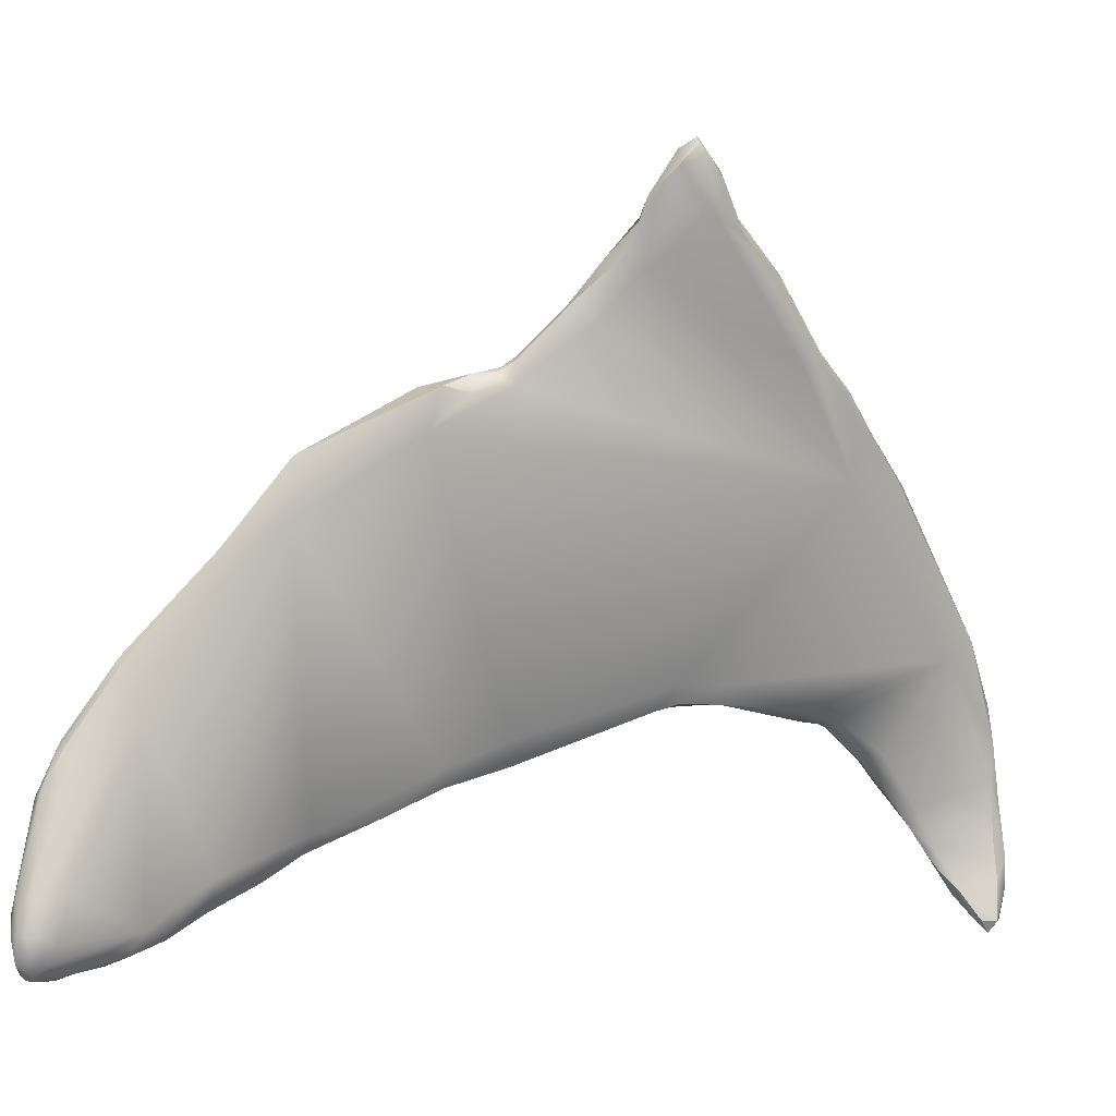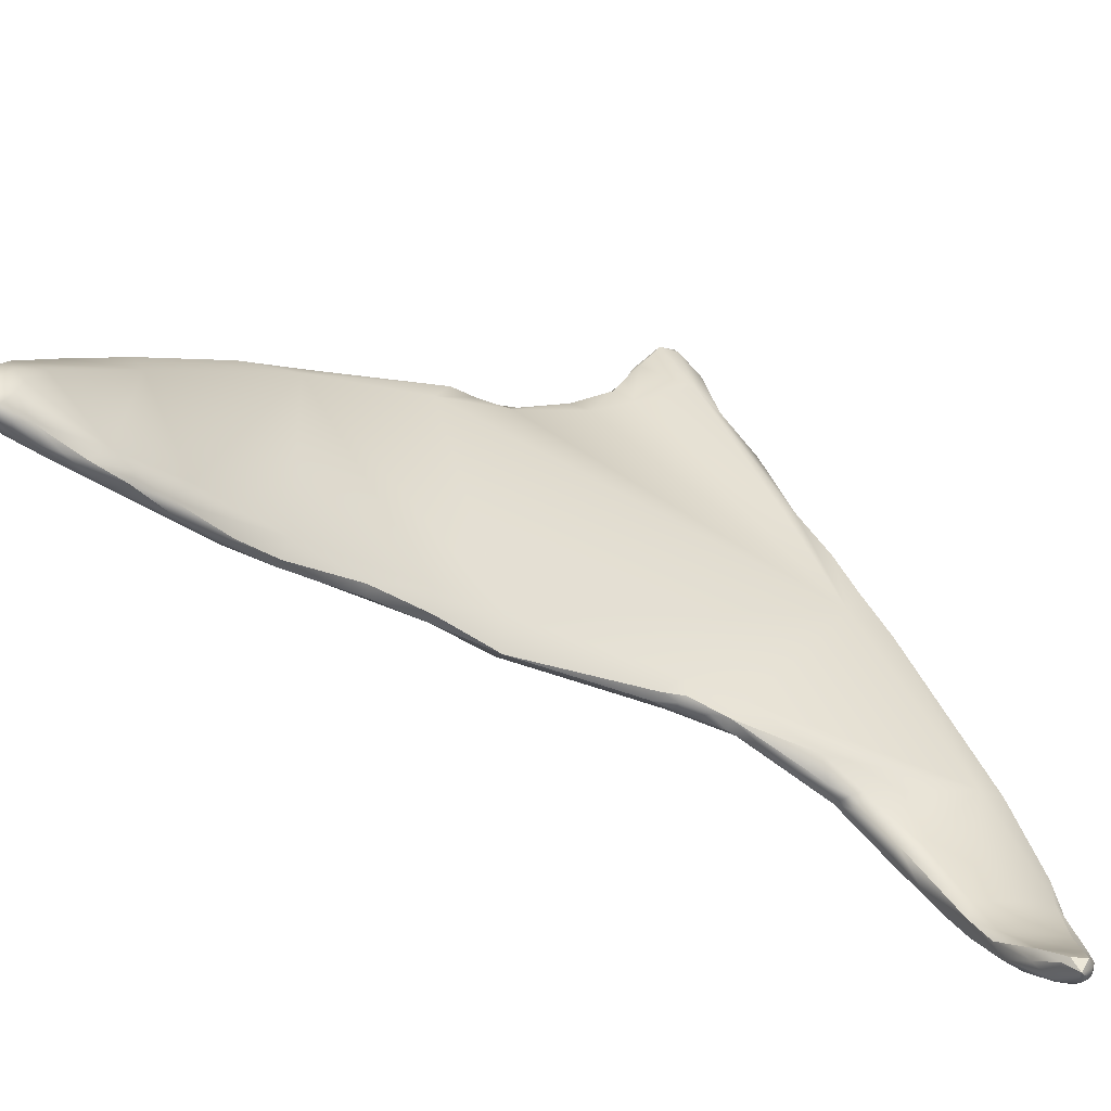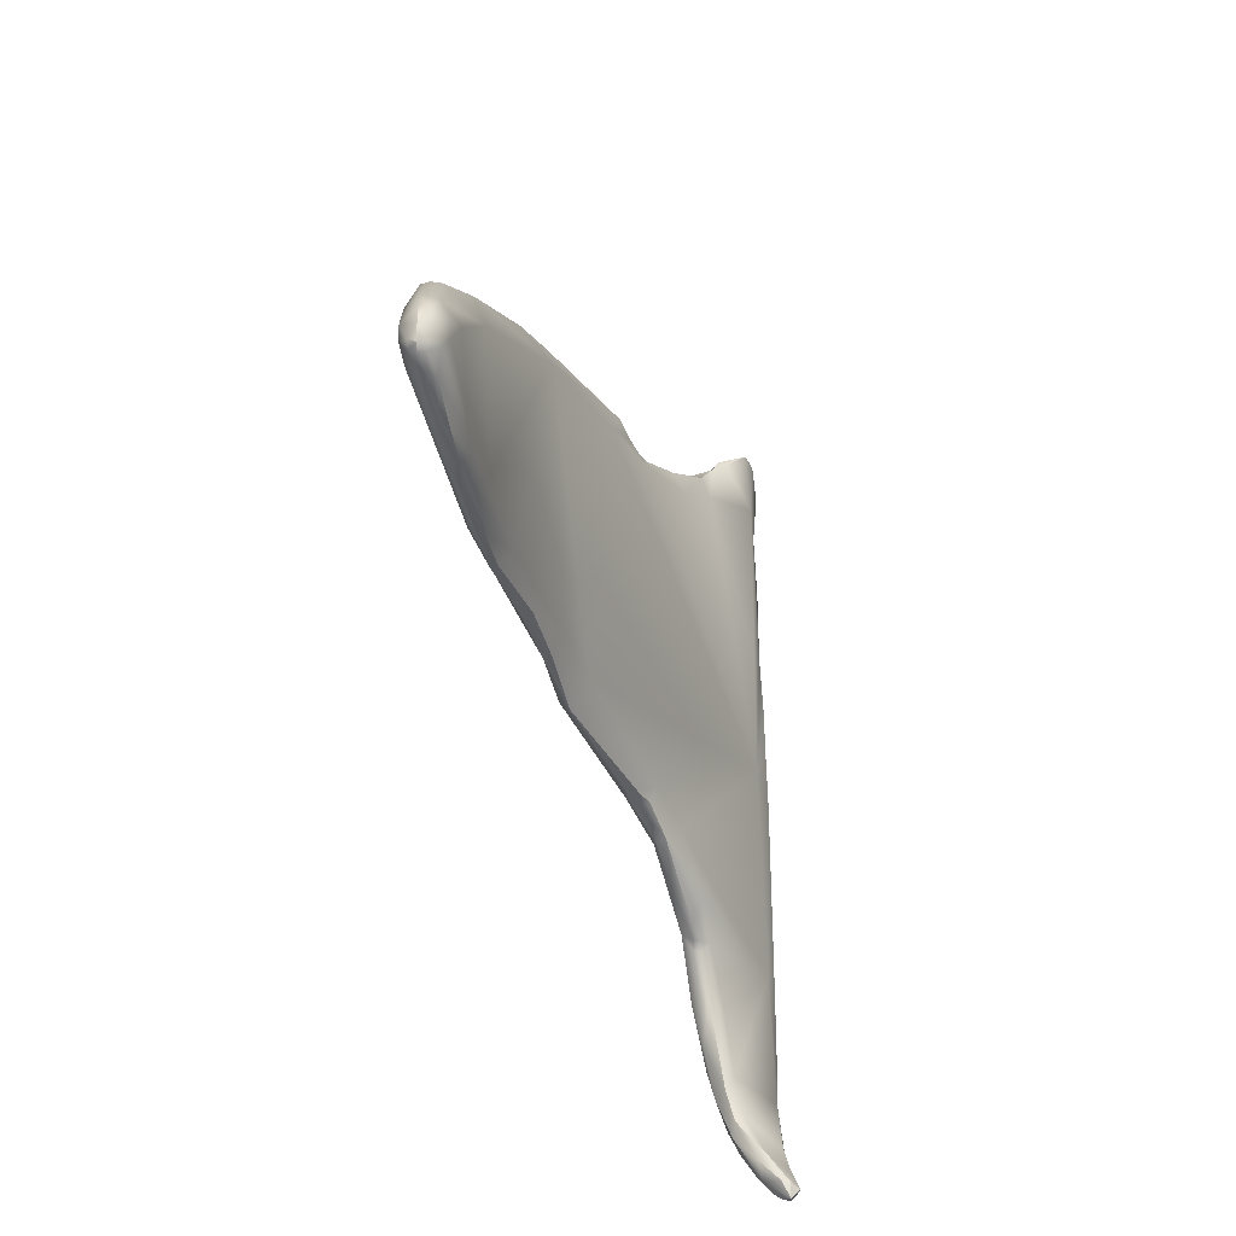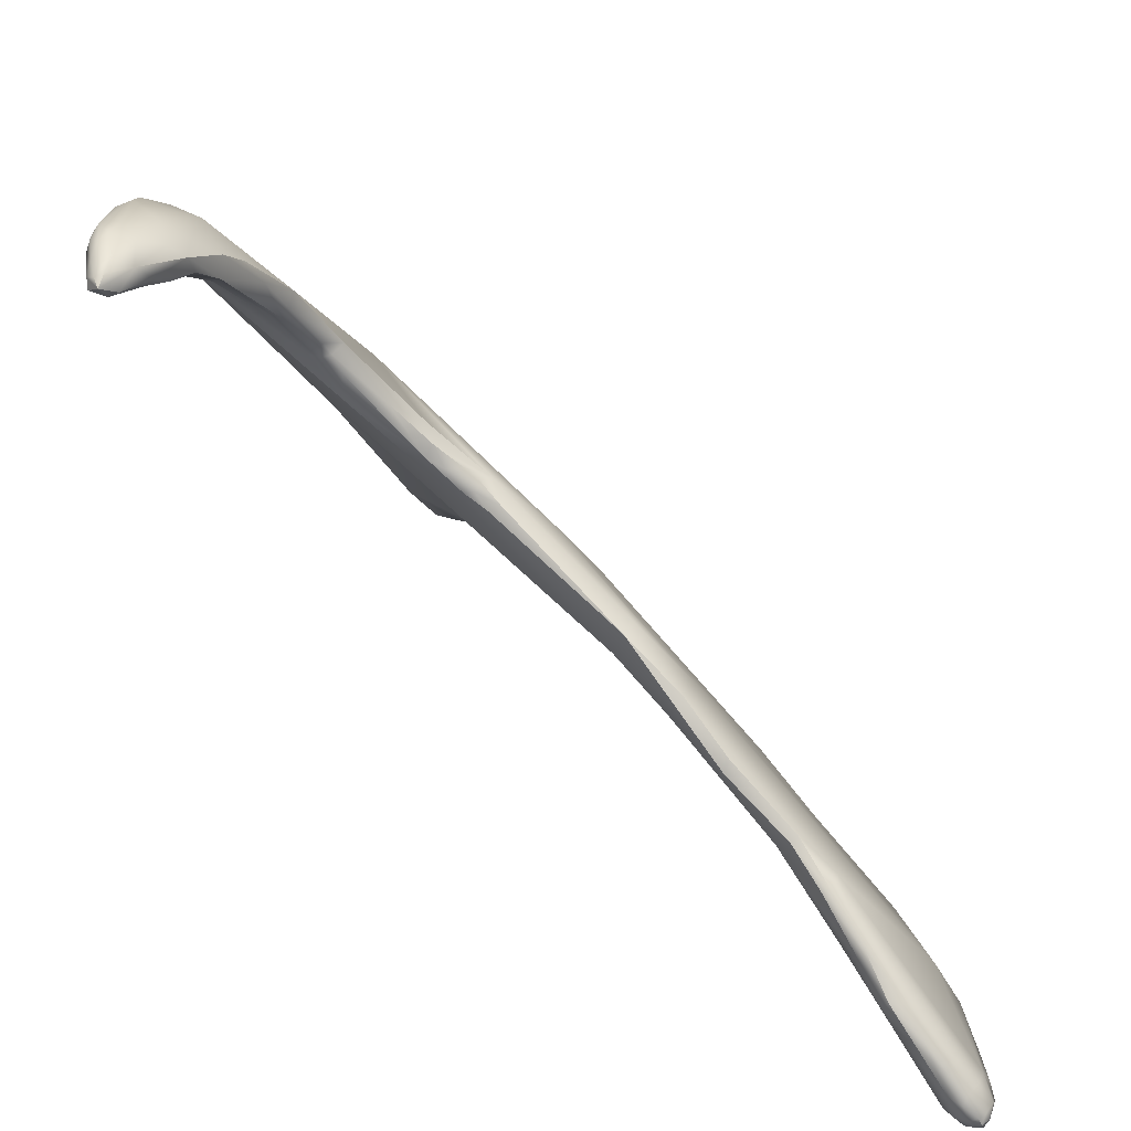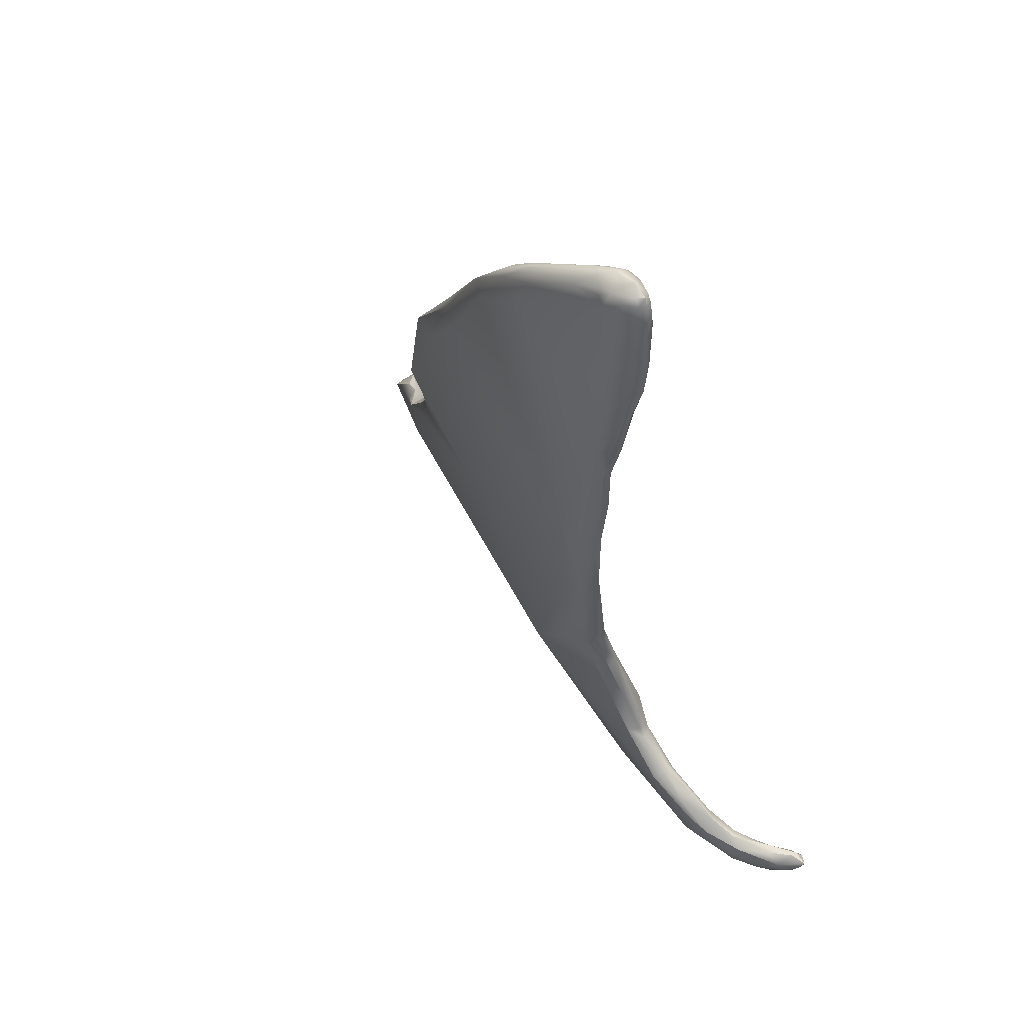
<metadata>
{"format":"obj","ext":"obj","renderer":"f3d","projection":"perspective","resolution":1024,"background":"white","views":[{"elev":-0.5,"azim":-139.0,"up":"+Z"},{"elev":-70.3,"azim":-138.7,"up":"+Z"},{"elev":31.4,"azim":179.7,"up":"+Y"},{"elev":-70.5,"azim":24.0,"up":"+Z"},{"elev":32.3,"azim":135.2,"up":"+Y"}]}
</metadata>
<code>
v -0.3457 -207.1 1483
v -0.2132 -207.5 1483
v -0.02558 -206.8 1483
v 0.05503 -207.1 1482
v 0.05503 -207.4 1482
v 0.08062 -206.7 1483
v 0.05775 -207.8 1483
v 0.3711 -207.4 1483
v 0.4153 -206.7 1483
v 0.3446 -207.7 1483
v 0.6595 -207.7 1483
v 1.09 -207.1 1483
v 0.8943 -206.4 1484
v -0.166 -208 1484
v 0.06664 -208.2 1484
v 0.3557 -208.2 1484
v 0.6664 -208.2 1484
v -0.07726 -207.6 1484
v 0.1287 -207.6 1486
v 0.001557 -208.2 1485
v 0.3776 -208.5 1485
v 0.9659 -208.2 1485
v 0.2305 -207.5 1488
v 0.3595 -208.3 1487
v 0.9816 -208.3 1487
v 0.117 -207.6 1490
v 0.1999 -207.3 1491
v 0.6758 -208 1489
v 0.3838 -204.8 1493
v 0.05051 -206 1493
v 0.3959 -206.4 1493
v 0.6851 -206.4 1494
v 0.978 -207.2 1492
v 1.295 -205.7 1494
v 0.6864 -205.7 1494
v 1.028 -203.4 1497
v 0.6752 -199.1 1499
v 0.1162 -201 1500
v 0.3567 -201.7 1499
v 0.6928 -201.7 1499
v 0.248 -198.1 1503
v 0.6567 -195.9 1503
v 0.2054 -199.3 1501
v 0.3511 -199.7 1501
v 0.3862 -198.5 1503
v 0.6439 -199.9 1501
v 0.419 -196.2 1504
v 0.517 -196.8 1504
v 0.5824 -192.4 1508
v 0.4344 -194.4 1506
v 0.655 -194.5 1506
v 0.5744 -190.1 1510
v 0.6073 -190.3 1510
v 0.7074 -191.1 1508
v 0.6829 -190 1510
v 0.955 -189.3 1510
v 0.9694 -190 1511
v 0.4183 -191.2 1509
v 0.6924 -191.2 1510
v 0.955 -192.1 1509
v 0.955 -190.3 1511
v 1.292 -206.5 1484
v 1.242 -207.7 1484
v 2.455 -205.3 1486
v 1.215 -206.2 1485
v 1.54 -206.1 1485
v 1.81 -207.7 1486
v 1.868 -207.1 1485
v 1.736 -205.9 1486
v 2.184 -206.5 1485
v 2.1 -205.9 1485
v 2.344 -206.8 1486
v 2.83 -205.9 1486
v 2.073 -205.2 1487
v 3.152 -205.3 1487
v 3.28 -204.4 1488
v 3.393 -203.1 1489
v 2.397 -206.9 1488
v 3.262 -199.4 1491
v 3.055 -202.9 1489
v 2.977 -201.3 1491
v 3.339 -201.4 1490
v 3.37 -201 1490
v 2.444 -203.5 1489
v 3.605 -198.9 1498
v 1.613 -197.8 1503
v 1.176 -197 1504
v 2.476 -189 1508
v 2.587 -189.6 1506
v 2.99 -188.8 1507
v 2.755 -189.4 1508
v 3.448 -190.6 1507
v 1.255 -192.4 1508
v 1.304 -194.4 1506
v 1.555 -190 1510
v 1.855 -189.1 1509
v 2.155 -189.1 1509
v 1.255 -191.3 1510
v 5.404 -194.9 1491
v 5.892 -194.2 1491
v 5.757 -194.9 1491
v 5.742 -195.4 1491
v 5.746 -195.7 1491
v 4.791 -196.5 1491
v 5.208 -195.9 1491
v 5.186 -196.8 1491
v 3.706 -200.3 1490
v 4.538 -198.7 1491
v 3.694 -201 1490
v 3.625 -201.5 1490
v 4.117 -201.1 1491
v 3.714 -203.5 1489
v 5.158 -194.5 1492
v 4.16 -196.7 1492
v 5.237 -197.4 1492
v 5.399 -185.9 1502
v 5.444 -186.1 1503
v 6.061 -184.6 1502
v 5.773 -185.5 1503
v 5.765 -185.8 1503
v 5.69 -186.5 1503
v 3.717 -188.3 1505
v 4.255 -187.7 1505
v 4.662 -187.8 1505
v 5.26 -188 1504
v 3.955 -188.8 1507
v 7.728 -188.3 1490
v 6.045 -195.1 1491
v 6.38 -194.1 1491
v 7.481 -192.3 1493
v 6.395 -194.9 1492
v 7.388 -188.2 1499
v 6.54 -183.7 1502
v 6.877 -183.3 1501
v 7.74 -183.7 1502
v 6.043 -185.6 1503
v 6.081 -186 1503
v 6.355 -184.9 1503
v 7.049 -185.3 1502
v 6.203 -186.7 1503
v 10.28 -181.2 1487
v 9.672 -184 1488
v 10.02 -184.4 1488
v 9.055 -186.4 1489
v 9.408 -186.6 1489
v 8.632 -185.9 1489
v 9.729 -186.2 1490
v 8.455 -189.1 1489
v 8.856 -189.2 1490
v 8.639 -189.9 1490
v 10.26 -177.1 1497
v 9.114 -179.1 1498
v 9.355 -179.5 1500
v 9.949 -179.7 1498
v 12.18 -171.8 1484
v 12.36 -171.1 1484
v 12.65 -171.4 1483
v 12.65 -171.7 1483
v 12.95 -171.4 1483
v 12.96 -171.7 1483
v 12.95 -171 1484
v 12.34 -172.7 1483
v 12.35 -174.1 1483
v 12.67 -172.3 1483
v 12.64 -173.5 1483
v 12.96 -172.6 1483
v 12.89 -174 1484
v 11.78 -176.2 1484
v 12.04 -174.7 1484
v 12.35 -174.7 1484
v 12.35 -175.8 1484
v 11.95 -171.8 1484
v 12.01 -171.4 1485
v 12.35 -171 1485
v 12.34 -171.2 1486
v 12.65 -170.8 1485
v 12.98 -170.8 1485
v 12.95 -171 1486
v 11.71 -172.2 1486
v 11.54 -175 1484
v 11.49 -176 1484
v 10.97 -177.6 1486
v 11.42 -177.5 1485
v 11.74 -177.7 1485
v 11.77 -178.8 1485
v 10.81 -181.4 1487
v 11.15 -179.7 1486
v 11.45 -179.8 1486
v 11.8 -179.8 1486
v 11.13 -181.5 1487
v 12.32 -172.6 1490
v 12.62 -172.6 1490
v 12.92 -172 1489
v 12.9 -172.7 1491
v 11.71 -174.3 1493
v 12.03 -174.4 1493
v 11.25 -174.7 1492
v 12.48 -174.9 1493
v 10.99 -177.8 1496
v 10.91 -177.1 1496
v 13.26 -171.4 1483
v 13.24 -171.7 1483
v 13.56 -171.7 1484
v 13.41 -172.6 1484
v 13.27 -171.1 1485
v 13.58 -171.4 1484
v 13.57 -171.4 1485
v 13.63 -171.7 1485
v 13.58 -171.7 1486
v 13.57 -172.2 1485
v 13.25 -172 1489
v 13.5 -172.6 1489
v 13.2 -173.8 1490
v 13.2 -173 1491
v -0.3457 -207.1 1483
v -0.3457 -207.1 1483
v -0.3457 -207.1 1483
v 0.05503 -207.1 1482
v 0.05503 -207.1 1482
v 0.05503 -207.1 1482
v 0.05503 -207.1 1482
v 0.08062 -206.7 1483
v 0.08062 -206.7 1483
v 0.4153 -206.7 1483
v 0.8943 -206.4 1484
v -0.07726 -207.6 1484
v 0.1287 -207.6 1486
v 0.001557 -208.2 1485
v 0.3595 -208.3 1487
v 0.3595 -208.3 1487
v 0.117 -207.6 1490
v 0.117 -207.6 1490
v 0.1999 -207.3 1491
v 0.6758 -208 1489
v 0.6758 -208 1489
v 0.05051 -206 1493
v 0.3959 -206.4 1493
v 0.3959 -206.4 1493
v 0.6851 -206.4 1494
v 0.978 -207.2 1492
v 0.6864 -205.7 1494
v 1.028 -203.4 1497
v 0.1162 -201 1500
v 0.248 -198.1 1503
v 0.2054 -199.3 1501
v 0.3862 -198.5 1503
v 0.517 -196.8 1504
v 0.5824 -192.4 1508
v 0.5824 -192.4 1508
v 0.655 -194.5 1506
v 0.655 -194.5 1506
v 0.6829 -190 1510
v 0.955 -189.3 1510
v 0.955 -189.3 1510
v 0.955 -192.1 1509
v 0.955 -190.3 1511
v 0.955 -190.3 1511
v 0.955 -190.3 1511
v 0.955 -190.3 1511
v 2.455 -205.3 1486
v 1.54 -206.1 1485
v 2.184 -206.5 1485
v 2.1 -205.9 1485
v 2.83 -205.9 1486
v 3.152 -205.3 1487
v 2.476 -189 1508
v 2.476 -189 1508
v 2.99 -188.8 1507
v 1.255 -192.4 1508
v 1.555 -190 1510
v 2.155 -189.1 1509
v 2.155 -189.1 1509
v 1.255 -191.3 1510
v 5.404 -194.9 1491
v 5.892 -194.2 1491
v 4.791 -196.5 1491
v 4.791 -196.5 1491
v 5.186 -196.8 1491
v 4.117 -201.1 1491
v 3.714 -203.5 1489
v 5.237 -197.4 1492
v 5.444 -186.1 1503
v 5.69 -186.5 1503
v 4.255 -187.7 1505
v 4.662 -187.8 1505
v 3.955 -188.8 1507
v 3.955 -188.8 1507
v 6.38 -194.1 1491
v 6.54 -183.7 1502
v 6.54 -183.7 1502
v 7.74 -183.7 1502
v 7.74 -183.7 1502
v 6.081 -186 1503
v 6.355 -184.9 1503
v 6.355 -184.9 1503
v 7.049 -185.3 1502
v 9.672 -184 1488
v 10.02 -184.4 1488
v 9.055 -186.4 1489
v 9.408 -186.6 1489
v 8.455 -189.1 1489
v 8.455 -189.1 1489
v 8.455 -189.1 1489
v 10.26 -177.1 1497
v 10.26 -177.1 1497
v 9.355 -179.5 1500
v 9.355 -179.5 1500
v 9.355 -179.5 1500
v 12.95 -171.4 1483
v 12.95 -171.4 1483
v 12.95 -171 1484
v 11.78 -176.2 1484
v 12.04 -174.7 1484
v 10.81 -181.4 1487
v 11.15 -179.7 1486
v 11.13 -181.5 1487
v 12.62 -172.6 1490
v 11.71 -174.3 1493
v 12.03 -174.4 1493
g grp1
f 1 6 4
f 5 2 218
f 218 2 215
f 216 2 14
f 2 7 14
f 2 5 7
f 222 217 3
f 3 217 18
f 216 14 226
f 12 8 219
f 220 8 5
f 9 221 223
f 12 219 224
f 8 10 5
f 5 10 7
f 3 13 222
f 3 18 13
f 224 62 12
f 11 10 8
f 9 223 225
f 12 11 8
f 63 11 12
f 62 9 225
f 65 13 18
f 7 15 14
f 15 20 14
f 7 10 16
f 7 16 15
f 16 21 15
f 20 15 21
f 10 11 16
f 16 11 17
f 16 17 21
f 11 63 17
f 14 228 226
f 226 228 19
f 23 19 228
f 227 69 18
f 227 23 69
f 69 65 18
f 66 13 65
f 22 17 63
f 21 17 22
f 63 67 22
f 25 22 67
f 21 22 25
f 23 74 69
f 74 23 29
f 29 23 26
f 23 24 26
f 228 24 23
f 20 21 229
f 21 25 229
f 25 28 229
f 230 234 231
f 234 27 231
f 232 233 30
f 234 31 27
f 233 237 30
f 25 78 235
f 33 235 78
f 236 29 26
f 32 35 31
f 240 31 234
f 34 239 33
f 240 32 31
f 239 34 241
f 78 34 33
f 241 34 36
f 36 34 85
f 237 39 30
f 242 31 35
f 37 38 43
f 245 243 44
f 29 38 37
f 29 236 38
f 30 39 243
f 44 243 39
f 238 40 39
f 46 44 39
f 40 46 39
f 36 40 238
f 86 40 36
f 37 43 41
f 245 45 244
f 37 41 47
f 48 244 45
f 47 244 48
f 37 47 42
f 87 247 246
f 44 46 246
f 44 45 245
f 46 40 87
f 87 246 46
f 40 86 87
f 54 89 42
f 42 47 54
f 54 47 50
f 87 94 51
f 47 48 50
f 250 50 48
f 251 247 87
f 94 93 60
f 54 50 49
f 255 248 50
f 255 50 250
f 60 51 94
f 56 54 52
f 54 58 52
f 58 53 52
f 58 59 53
f 56 52 55
f 52 53 55
f 55 53 61
f 57 253 252
f 57 252 256
f 61 53 59
f 96 89 54
f 96 54 56
f 98 257 59
f 95 253 57
f 258 95 57
f 54 49 58
f 249 59 58
f 60 59 249
f 93 98 59
f 93 59 60
f 225 261 62
f 69 66 65
f 63 12 68
f 71 62 261
f 263 66 69
f 25 67 78
f 12 62 70
f 12 262 68
f 71 70 62
f 67 63 68
f 68 72 67
f 69 74 64
f 72 68 262
f 72 262 73
f 64 263 69
f 67 72 78
f 71 260 70
f 73 78 72
f 70 260 264
f 74 80 64
f 80 74 84
f 76 264 260
f 80 76 260
f 264 76 75
f 112 75 76
f 280 78 265
f 76 80 77
f 76 77 112
f 73 265 78
f 104 79 114
f 84 29 81
f 80 84 81
f 29 79 81
f 83 82 81
f 80 81 82
f 81 79 83
f 82 110 80
f 77 80 110
f 107 109 83
f 83 110 82
f 83 109 110
f 29 84 74
f 114 79 29
f 34 78 85
f 42 89 37
f 86 36 85
f 85 92 86
f 90 122 89
f 37 89 122
f 88 126 268
f 90 89 266
f 270 92 91
f 91 286 267
f 92 269 94
f 86 92 94
f 86 94 87
f 273 92 270
f 259 273 270
f 96 254 97
f 271 253 95
f 97 266 96
f 266 89 96
f 272 270 91
f 267 272 91
f 92 273 269
f 99 105 276
f 113 100 274
f 101 99 275
f 101 105 99
f 101 102 105
f 102 103 105
f 275 129 101
f 129 128 101
f 128 103 102
f 128 102 101
f 276 108 107
f 276 106 108
f 276 105 106
f 108 278 115
f 106 105 103
f 79 107 83
f 107 79 277
f 111 108 115
f 77 111 112
f 77 110 111
f 108 109 107
f 110 109 111
f 111 109 108
f 279 85 280
f 280 85 78
f 37 113 114
f 113 274 114
f 128 131 103
f 37 114 29
f 274 104 114
f 115 278 131
f 279 281 85
f 281 131 85
f 131 278 103
f 132 85 130
f 131 130 85
f 119 118 116
f 119 116 117
f 119 282 120
f 121 120 282
f 116 134 37
f 134 116 118
f 138 119 136
f 136 119 120
f 136 120 137
f 121 137 120
f 116 37 122
f 140 125 132
f 132 125 92
f 117 116 123
f 123 122 90
f 122 123 116
f 124 121 284
f 125 287 92
f 282 284 121
f 285 140 283
f 285 125 140
f 287 125 285
f 126 284 268
f 124 284 126
f 91 92 287
f 127 148 100
f 152 146 127
f 127 146 144
f 148 127 144
f 127 100 113
f 113 37 127
f 275 301 129
f 302 131 288
f 149 150 131
f 131 128 288
f 130 147 132
f 130 131 150
f 127 37 134
f 154 132 147
f 135 132 154
f 85 132 92
f 133 152 134
f 294 291 289
f 292 295 139
f 153 289 291
f 134 118 133
f 138 290 118
f 118 119 138
f 138 136 137
f 283 140 293
f 295 293 139
f 140 139 293
f 140 132 296
f 135 296 132
f 187 186 141
f 152 182 141
f 141 186 142
f 297 314 143
f 141 142 146
f 152 141 146
f 146 142 144
f 299 297 143
f 145 298 189
f 299 300 303
f 143 300 299
f 147 149 145
f 145 149 302
f 302 149 131
f 149 147 150
f 152 127 134
f 130 150 147
f 152 151 195
f 200 306 154
f 200 304 307
f 154 199 200
f 154 147 199
f 133 308 152
f 151 152 308
f 135 154 306
f 172 156 155
f 156 172 173
f 157 158 155
f 155 158 162
f 162 158 164
f 155 156 157
f 157 161 159
f 160 158 159
f 158 157 159
f 164 158 160
f 161 157 156
f 161 156 176
f 309 311 201
f 310 202 160
f 310 201 202
f 206 201 311
f 180 162 169
f 162 163 313
f 162 180 155
f 180 172 155
f 164 165 162
f 162 165 163
f 165 170 163
f 160 166 164
f 165 164 166
f 166 167 165
f 167 170 165
f 160 202 166
f 202 204 166
f 204 167 166
f 189 167 204
f 168 181 169
f 169 181 180
f 181 168 183
f 163 170 313
f 170 312 313
f 171 312 170
f 167 171 170
f 167 189 171
f 172 179 173
f 173 179 175
f 197 191 175
f 197 175 179
f 173 174 156
f 175 174 173
f 176 156 174
f 174 175 176
f 176 177 161
f 176 178 177
f 178 176 175
f 178 175 193
f 177 206 311
f 177 205 206
f 205 177 178
f 211 178 193
f 180 197 179
f 172 180 179
f 181 183 182
f 180 181 182
f 189 204 210
f 183 187 141
f 182 183 141
f 315 183 184
f 184 183 168
f 312 171 184
f 171 185 184
f 189 185 171
f 184 188 315
f 315 188 314
f 314 188 190
f 184 185 188
f 188 185 189
f 188 189 316
f 314 190 143
f 197 195 191
f 180 182 197
f 189 210 213
f 189 213 147
f 316 189 298
f 189 147 145
f 191 195 192
f 193 175 191
f 193 191 192
f 193 317 194
f 194 211 193
f 194 214 211
f 182 152 197
f 317 318 194
f 194 318 196
f 194 319 214
f 319 198 214
f 198 213 214
f 147 213 198
f 197 152 195
f 196 318 305
f 319 304 200
f 319 200 198
f 147 198 199
f 200 199 198
f 202 201 203
f 202 203 204
f 206 203 201
f 203 206 210
f 210 204 203
f 207 205 209
f 205 178 211
f 205 211 209
f 210 206 208
f 207 206 205
f 206 207 208
f 207 209 208
f 208 209 210
f 209 212 210
f 210 212 213
f 209 211 212
f 212 211 214
f 214 213 212

</code>
